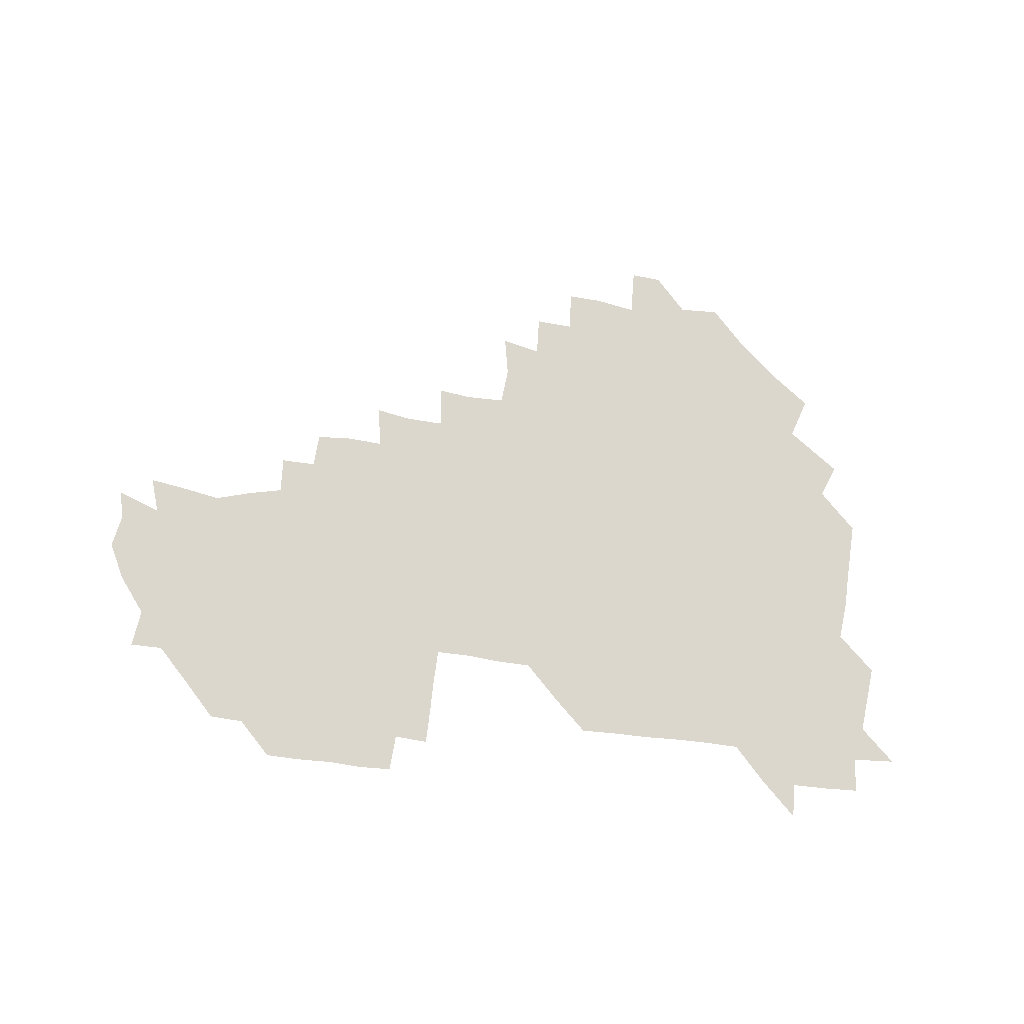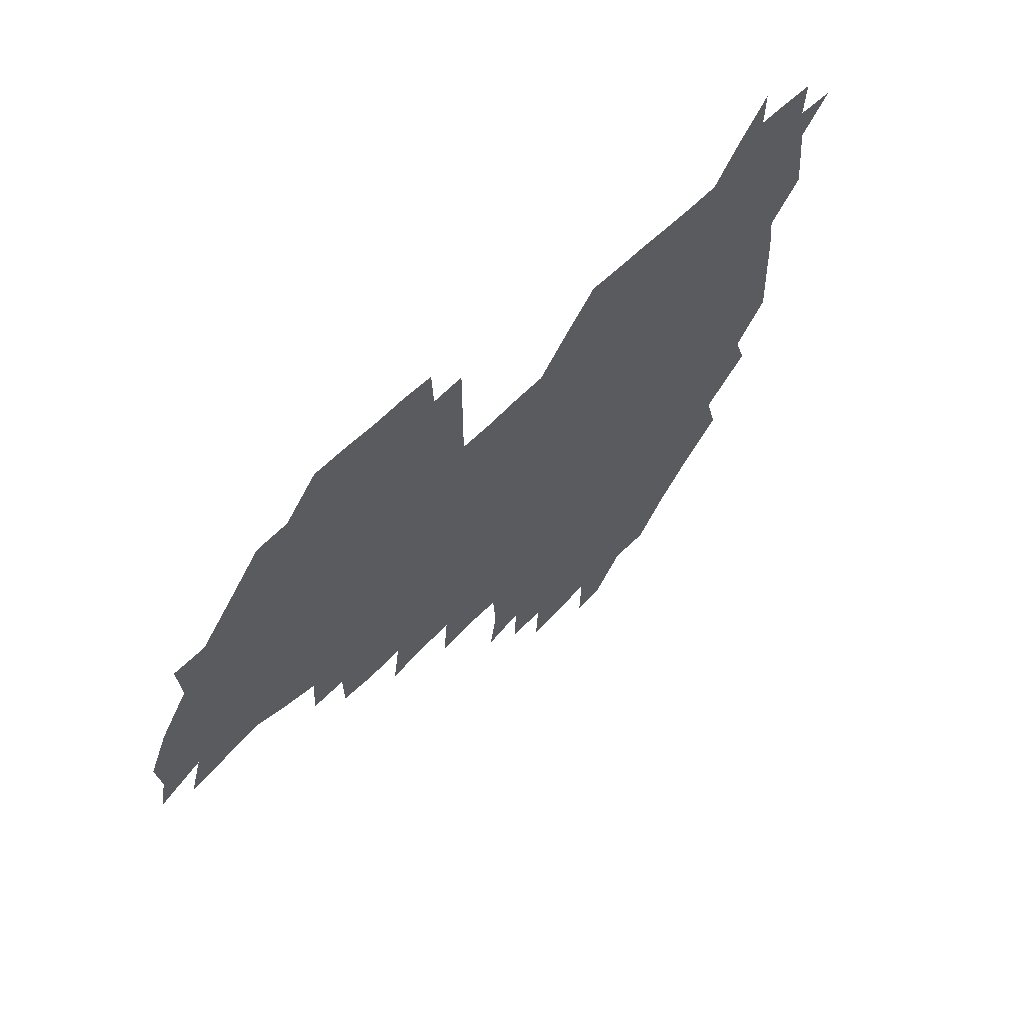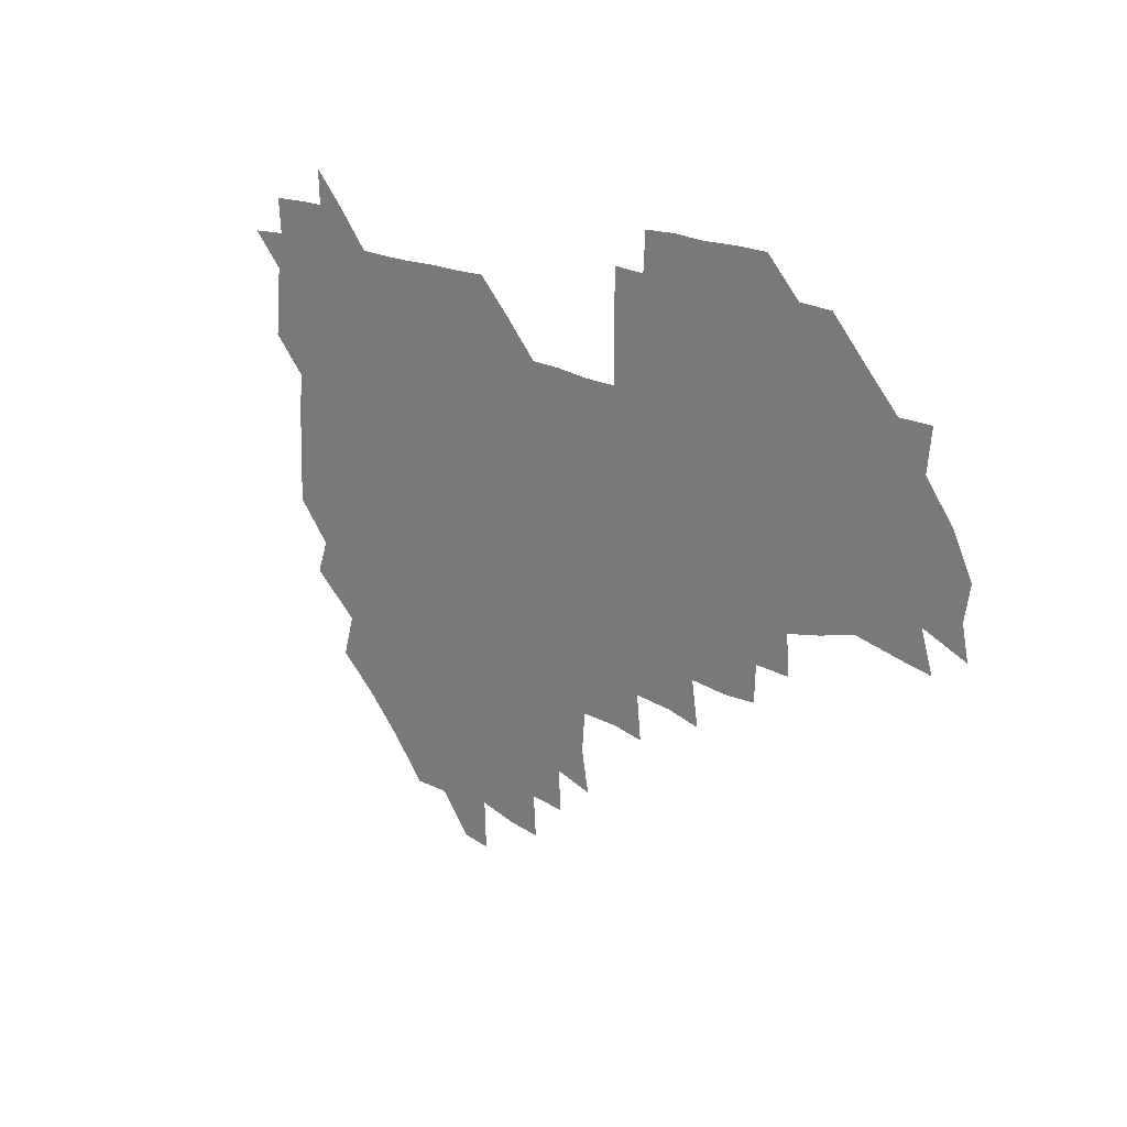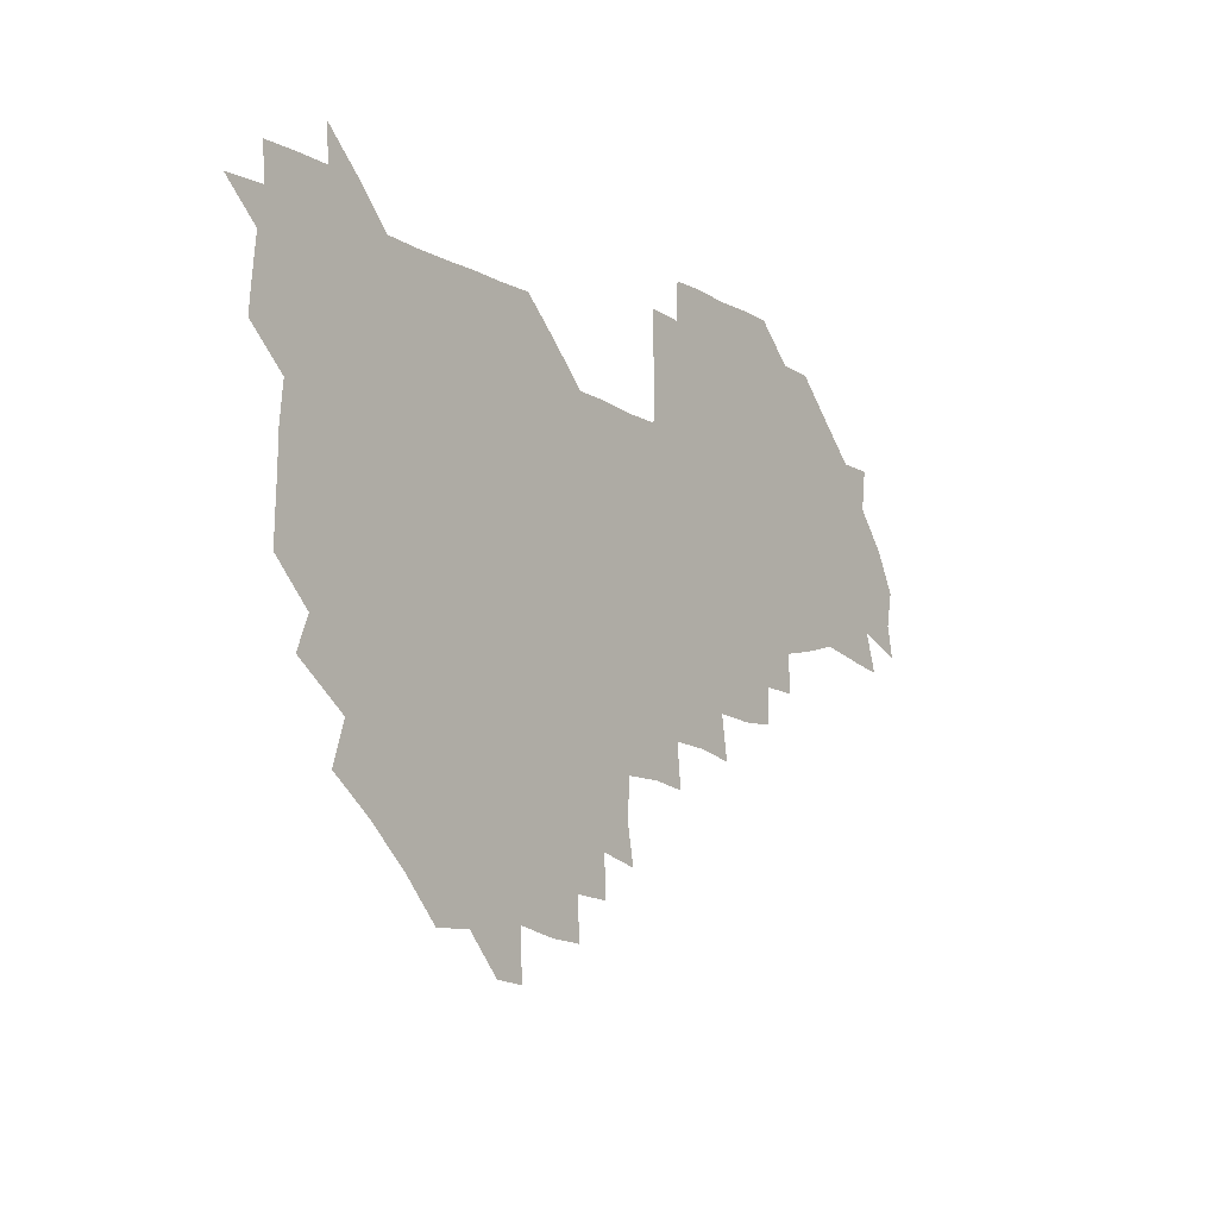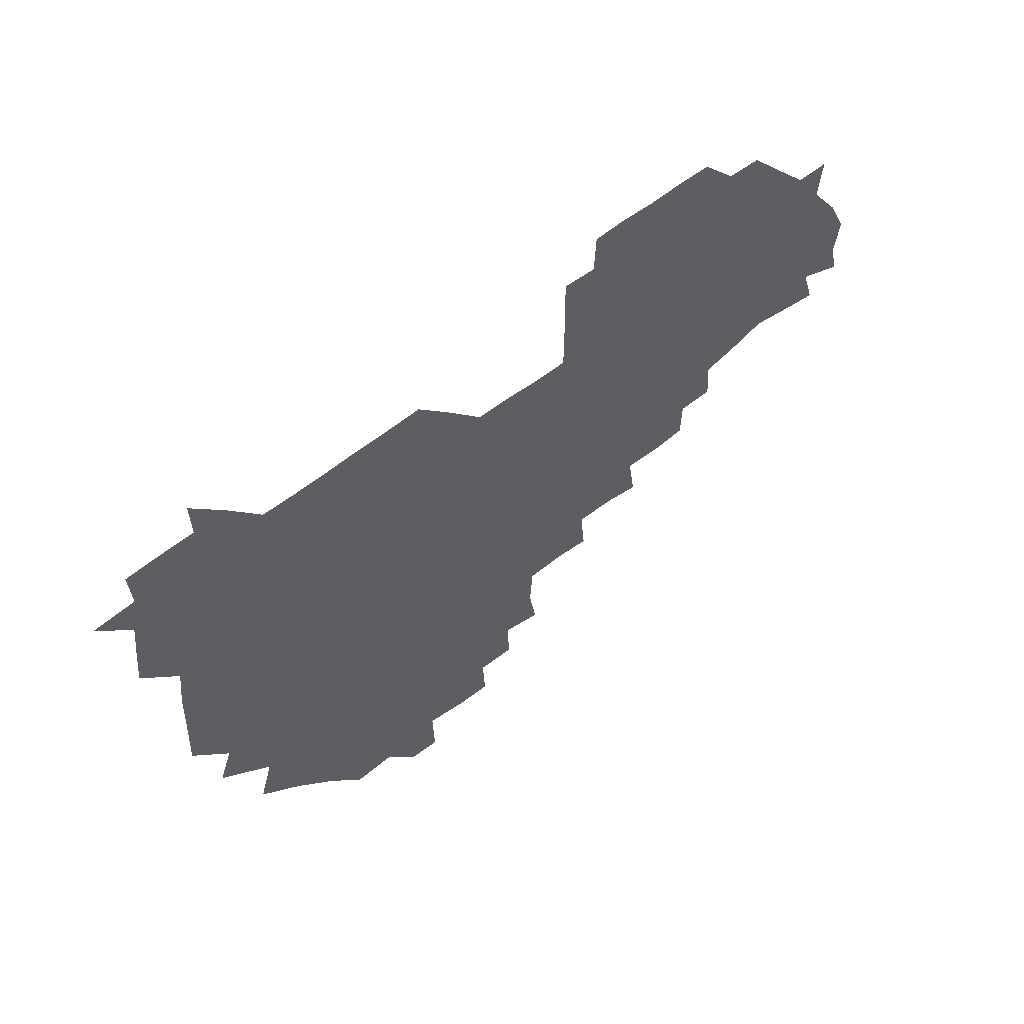
<metadata>
{"format":"obj","ext":"obj","renderer":"f3d","projection":"perspective","resolution":1024,"background":"white","views":[{"elev":72.8,"azim":-173.3,"up":"+Z"},{"elev":56.0,"azim":132.9,"up":"+Y"},{"elev":18.0,"azim":47.8,"up":"+Y"},{"elev":-12.2,"azim":-53.0,"up":"+Y"},{"elev":53.0,"azim":-41.6,"up":"+Y"}]}
</metadata>
<code>
v 210.3 269 0
v 222.9 225 0
v 224.1 238.6 0
v 225.7 254.7 0
v 228.4 270.1 0
v 227 285.1 0
v 236.9 153.1 0
v 237.2 165.8 0
v 237.6 179.1 0
v 237.8 193.2 0
v 239.4 209.7 0
v 240.8 225.7 0
v 240.5 240.6 0
v 241.1 255.7 0
v 241.9 271 0
v 241.8 285.8 0
v 247.9 122.7 0
v 253.3 136.6 0
v 255.5 151.3 0
v 255.8 165.5 0
v 254.7 180.2 0
v 254.7 195.2 0
v 254.6 210.3 0
v 256.5 225.9 0
v 255.4 240.8 0
v 255.3 255.7 0
v 255.5 270.5 0
v 256.9 285.9 0
v 256.1 300.9 0
v 265.3 88.63 0
v 270.7 106 0
v 270.7 122 0
v 274.4 137.1 0
v 275.8 151.8 0
v 273.4 166.7 0
v 271.2 181.3 0
v 269 195.8 0
v 270.5 210.7 0
v 271.3 225.9 0
v 270.9 240.9 0
v 271.1 256 0
v 271.5 271 0
v 271.7 286 0
v 283.2 75.11 0
v 287.7 92.92 0
v 287.4 107 0
v 287.4 122 0
v 288.4 137.1 0
v 287.6 151.2 0
v 289.2 166.1 0
v 287 181.3 0
v 285.6 196.3 0
v 285.7 211.1 0
v 284.7 225.9 0
v 285.5 240.8 0
v 285.4 255.8 0
v 286.2 270.6 0
v 300.6 59.45 0
v 302.5 77.84 0
v 301.6 91.7 0
v 302 106.9 0
v 302.1 121.8 0
v 302.8 136.9 0
v 301.7 151.2 0
v 303.1 166 0
v 303.4 180.7 0
v 301.6 196 0
v 301.8 210.9 0
v 301.4 226 0
v 300.6 240.9 0
v 301 255.7 0
v 300.9 270.3 0
v 315.8 43.3 0
v 317.2 62.35 0
v 316.9 77.35 0
v 316.6 91.9 0
v 316.5 106.6 0
v 316.6 121.6 0
v 317.6 137.4 0
v 317.9 152 0
v 317 166.1 0
v 317.1 180.9 0
v 317.5 195.8 0
v 317 210.7 0
v 317.7 225.5 0
v 316.7 240.7 0
v 316.2 255.6 0
v 315.9 270.4 0
v 332.7 43.89 0
v 331.9 63.59 0
v 331.8 77.92 0
v 331.3 91.98 0
v 332 107.9 0
v 331.6 122.1 0
v 331.5 136.5 0
v 331.4 151.4 0
v 332.3 166.6 0
v 332 181 0
v 332 195.7 0
v 331.5 210.8 0
v 331.6 225.7 0
v 331.7 240.5 0
v 331.8 255.3 0
v 330.6 271 0
v 347 28.38 0
v 346.7 47.55 0
v 346.1 63.29 0
v 346.3 78.33 0
v 346.1 92 0
v 346.2 107.7 0
v 346 121.3 0
v 346.1 136.7 0
v 346.2 152 0
v 346.3 166.8 0
v 346.4 181 0
v 346.2 195.9 0
v 346.2 210.8 0
v 345.9 225.7 0
v 346.6 240.4 0
v 346.3 255.1 0
v 345.9 270.9 0
v 360.1 27.23 0
v 359.3 47.18 0
v 360.7 61.2 0
v 360.7 77.62 0
v 360.8 92.44 0
v 360.7 107.2 0
v 360.8 122 0
v 360.8 136.7 0
v 360.9 151.5 0
v 361 166.3 0
v 361 181.1 0
v 361 196 0
v 361 210.8 0
v 361.1 225.5 0
v 361 240.4 0
v 360.7 255.3 0
v 361 271.4 0
v 361 286 0
v 376.7 43.99 0
v 375.7 61.26 0
v 375.1 78.61 0
v 375.5 92.1 0
v 375.6 106.7 0
v 375.4 122 0
v 375.8 136.3 0
v 375.8 151.2 0
v 375.7 166.7 0
v 375.8 181.2 0
v 375.9 196 0
v 375.8 210.8 0
v 375.8 225.6 0
v 376.2 241.4 0
v 376.4 257 0
v 391.6 43.09 0
v 390.5 60.24 0
v 390 77.4 0
v 390.1 91.96 0
v 390.1 106.9 0
v 390.2 121.6 0
v 390.9 135.9 0
v 391 150.7 0
v 390.1 167 0
v 390.4 181.4 0
v 390.7 196 0
v 390.7 210.8 0
v 390.7 225.6 0
v 391.4 242.2 0
v 406.7 59.22 0
v 405.8 76.23 0
v 404.4 91.96 0
v 405.5 106.1 0
v 405.6 121.1 0
v 406.1 135.6 0
v 405.9 150.9 0
v 405.9 166 0
v 405.7 181.1 0
v 405.5 196.1 0
v 405.6 210.8 0
v 405.5 225.3 0
v 406.1 242 0
v 423 72.27 0
v 419.6 89.29 0
v 421 105.3 0
v 422.2 119.5 0
v 420.9 136 0
v 421.2 150.6 0
v 420.7 166.2 0
v 420.7 181.1 0
v 420.3 196.3 0
v 420.4 210.9 0
v 420.5 225.6 0
v 421.2 240.8 0
v 437.9 105.4 0
v 436.4 121.4 0
v 436.5 135.4 0
v 436.1 150.6 0
v 435.5 166.4 0
v 435.8 180.8 0
v 434.8 196.5 0
v 435.7 211 0
v 435.3 225.5 0
v 436.4 240.7 0
v 436.6 255.2 0
v 436.5 271.2 0
v 436.6 285.7 0
v 452.5 103.6 0
v 450.6 121.6 0
v 451 136.1 0
v 450.8 151.2 0
v 450.5 166.3 0
v 450.5 181.1 0
v 449.9 196.2 0
v 450.7 210.8 0
v 449.9 225.5 0
v 450.4 240.2 0
v 450.6 254.9 0
v 451 270.3 0
v 451.4 285 0
v 452.4 301.1 0
v 467.6 120.8 0
v 465.8 136.7 0
v 465.6 151.4 0
v 464.7 167.1 0
v 465 181.4 0
v 465.6 196.1 0
v 464.8 211.1 0
v 463.4 225.2 0
v 465.8 240.8 0
v 466.1 255.8 0
v 465.3 270 0
v 465.7 284.8 0
v 467 301.7 0
v 482.9 118 0
v 480 136 0
v 480.1 151.6 0
v 480.7 166.2 0
v 480.1 181.4 0
v 480.5 196.1 0
v 480.5 211 0
v 480.2 225.9 0
v 481 241 0
v 480.3 255.6 0
v 480.7 270.5 0
v 481 285.5 0
v 481.9 301 0
v 496.9 135 0
v 495.6 151.4 0
v 495 166.6 0
v 495 181.4 0
v 495.3 196 0
v 495.8 210.9 0
v 495.5 225.8 0
v 495.7 240.8 0
v 495.6 255.7 0
v 496.7 271.1 0
v 495.9 285.5 0
v 497.4 301.5 0
v 511.4 136 0
v 512.1 151 0
v 510.5 166.6 0
v 510.6 181.3 0
v 508.8 196.6 0
v 509.4 210.6 0
v 511.1 226 0
v 510.4 240.7 0
v 510.5 255.6 0
v 511.9 271.2 0
v 510 285.1 0
v 512.3 301.2 0
v 527.7 150.6 0
v 526.7 166.7 0
v 525.7 181.4 0
v 526.2 196.2 0
v 524.9 211 0
v 525.6 225.8 0
v 524.2 240.7 0
v 524.8 255.1 0
v 525.6 270.6 0
v 527.5 286.2 0
v 542 170 0
v 540.4 182.3 0
v 540.1 196.4 0
v 539.5 211.1 0
v 539 225.7 0
v 541.6 240.9 0
v 540.1 255.6 0
v 540.9 270.4 0
v 542.6 285.6 0
v 557.8 174.6 0
v 555.7 184.5 0
v 554.3 197 0
v 554 210.9 0
v 554.9 225.6 0
v 556.5 240.4 0
v 556.1 255.4 0
v 557.5 270.1 0
v 578.5 170.9 0
v 568.8 186 0
v 568.4 197.5 0
v 568.8 210.7 0
v 570.5 224.8 0
v 570.1 239.7 0
v 572.8 254.6 0
v 592.2 168.9 0
v 586.9 184.8 0
v 584.2 197.7 0
v 583.4 210.9 0
v 584.3 222.9 0
v 585.6 237.7 0
v 587.7 254.6 0
v 606.8 177.5 0
v 604 190.9 0
v 606.7 205.1 0
v 598.4 221.4 0
f 4 5 1
f 11 12 2
f 2 12 3
f 12 13 3
f 3 13 4
f 13 14 4
f 4 14 5
f 14 15 5
f 5 15 6
f 15 16 6
f 18 19 7
f 7 19 8
f 19 20 8
f 8 20 9
f 20 21 9
f 9 21 10
f 21 22 10
f 10 22 11
f 22 23 11
f 11 23 12
f 23 24 12
f 12 24 13
f 24 25 13
f 13 25 14
f 25 26 14
f 14 26 15
f 26 27 15
f 15 27 16
f 27 28 16
f 31 32 17
f 17 32 18
f 32 33 18
f 18 33 19
f 33 34 19
f 19 34 20
f 34 35 20
f 20 35 21
f 35 36 21
f 21 36 22
f 36 37 22
f 22 37 23
f 37 38 23
f 23 38 24
f 38 39 24
f 24 39 25
f 39 40 25
f 25 40 26
f 40 41 26
f 26 41 27
f 41 42 27
f 27 42 28
f 42 43 28
f 28 43 29
f 44 45 30
f 30 45 31
f 45 46 31
f 31 46 32
f 46 47 32
f 32 47 33
f 47 48 33
f 33 48 34
f 48 49 34
f 34 49 35
f 49 50 35
f 35 50 36
f 50 51 36
f 36 51 37
f 51 52 37
f 37 52 38
f 52 53 38
f 38 53 39
f 53 54 39
f 39 54 40
f 54 55 40
f 40 55 41
f 55 56 41
f 41 56 42
f 56 57 42
f 42 57 43
f 58 59 44
f 44 59 45
f 59 60 45
f 45 60 46
f 60 61 46
f 46 61 47
f 61 62 47
f 47 62 48
f 62 63 48
f 48 63 49
f 63 64 49
f 49 64 50
f 64 65 50
f 50 65 51
f 65 66 51
f 51 66 52
f 66 67 52
f 52 67 53
f 67 68 53
f 53 68 54
f 68 69 54
f 54 69 55
f 69 70 55
f 55 70 56
f 70 71 56
f 56 71 57
f 71 72 57
f 73 74 58
f 58 74 59
f 74 75 59
f 59 75 60
f 75 76 60
f 60 76 61
f 76 77 61
f 61 77 62
f 77 78 62
f 62 78 63
f 78 79 63
f 63 79 64
f 79 80 64
f 64 80 65
f 80 81 65
f 65 81 66
f 81 82 66
f 66 82 67
f 82 83 67
f 67 83 68
f 83 84 68
f 68 84 69
f 84 85 69
f 69 85 70
f 85 86 70
f 70 86 71
f 86 87 71
f 71 87 72
f 87 88 72
f 73 89 74
f 89 90 74
f 74 90 75
f 90 91 75
f 75 91 76
f 91 92 76
f 76 92 77
f 92 93 77
f 77 93 78
f 93 94 78
f 78 94 79
f 94 95 79
f 79 95 80
f 95 96 80
f 80 96 81
f 96 97 81
f 81 97 82
f 97 98 82
f 82 98 83
f 98 99 83
f 83 99 84
f 99 100 84
f 84 100 85
f 100 101 85
f 85 101 86
f 101 102 86
f 86 102 87
f 102 103 87
f 87 103 88
f 103 104 88
f 105 106 89
f 89 106 90
f 106 107 90
f 90 107 91
f 107 108 91
f 91 108 92
f 108 109 92
f 92 109 93
f 109 110 93
f 93 110 94
f 110 111 94
f 94 111 95
f 111 112 95
f 95 112 96
f 112 113 96
f 96 113 97
f 113 114 97
f 97 114 98
f 114 115 98
f 98 115 99
f 115 116 99
f 99 116 100
f 116 117 100
f 100 117 101
f 117 118 101
f 101 118 102
f 118 119 102
f 102 119 103
f 119 120 103
f 103 120 104
f 120 121 104
f 105 122 106
f 122 123 106
f 106 123 107
f 123 124 107
f 107 124 108
f 124 125 108
f 108 125 109
f 125 126 109
f 109 126 110
f 126 127 110
f 110 127 111
f 127 128 111
f 111 128 112
f 128 129 112
f 112 129 113
f 129 130 113
f 113 130 114
f 130 131 114
f 114 131 115
f 131 132 115
f 115 132 116
f 132 133 116
f 116 133 117
f 133 134 117
f 117 134 118
f 134 135 118
f 118 135 119
f 135 136 119
f 119 136 120
f 136 137 120
f 120 137 121
f 137 138 121
f 123 140 124
f 140 141 124
f 124 141 125
f 141 142 125
f 125 142 126
f 142 143 126
f 126 143 127
f 143 144 127
f 127 144 128
f 144 145 128
f 128 145 129
f 145 146 129
f 129 146 130
f 146 147 130
f 130 147 131
f 147 148 131
f 131 148 132
f 148 149 132
f 132 149 133
f 149 150 133
f 133 150 134
f 150 151 134
f 134 151 135
f 151 152 135
f 135 152 136
f 152 153 136
f 136 153 137
f 153 154 137
f 137 154 138
f 140 155 141
f 155 156 141
f 141 156 142
f 156 157 142
f 142 157 143
f 157 158 143
f 143 158 144
f 158 159 144
f 144 159 145
f 159 160 145
f 145 160 146
f 160 161 146
f 146 161 147
f 161 162 147
f 147 162 148
f 162 163 148
f 148 163 149
f 163 164 149
f 149 164 150
f 164 165 150
f 150 165 151
f 165 166 151
f 151 166 152
f 166 167 152
f 152 167 153
f 167 168 153
f 153 168 154
f 156 169 157
f 169 170 157
f 157 170 158
f 170 171 158
f 158 171 159
f 171 172 159
f 159 172 160
f 172 173 160
f 160 173 161
f 173 174 161
f 161 174 162
f 174 175 162
f 162 175 163
f 175 176 163
f 163 176 164
f 176 177 164
f 164 177 165
f 177 178 165
f 165 178 166
f 178 179 166
f 166 179 167
f 179 180 167
f 167 180 168
f 180 181 168
f 170 182 171
f 182 183 171
f 171 183 172
f 183 184 172
f 172 184 173
f 184 185 173
f 173 185 174
f 185 186 174
f 174 186 175
f 186 187 175
f 175 187 176
f 187 188 176
f 176 188 177
f 188 189 177
f 177 189 178
f 189 190 178
f 178 190 179
f 190 191 179
f 179 191 180
f 191 192 180
f 180 192 181
f 192 193 181
f 184 194 185
f 194 195 185
f 185 195 186
f 195 196 186
f 186 196 187
f 196 197 187
f 187 197 188
f 197 198 188
f 188 198 189
f 198 199 189
f 189 199 190
f 199 200 190
f 190 200 191
f 200 201 191
f 191 201 192
f 201 202 192
f 192 202 193
f 202 203 193
f 194 207 195
f 207 208 195
f 195 208 196
f 208 209 196
f 196 209 197
f 209 210 197
f 197 210 198
f 210 211 198
f 198 211 199
f 211 212 199
f 199 212 200
f 212 213 200
f 200 213 201
f 213 214 201
f 201 214 202
f 214 215 202
f 202 215 203
f 215 216 203
f 203 216 204
f 216 217 204
f 204 217 205
f 217 218 205
f 205 218 206
f 218 219 206
f 208 221 209
f 221 222 209
f 209 222 210
f 222 223 210
f 210 223 211
f 223 224 211
f 211 224 212
f 224 225 212
f 212 225 213
f 225 226 213
f 213 226 214
f 226 227 214
f 214 227 215
f 227 228 215
f 215 228 216
f 228 229 216
f 216 229 217
f 229 230 217
f 217 230 218
f 230 231 218
f 218 231 219
f 231 232 219
f 219 232 220
f 232 233 220
f 221 234 222
f 234 235 222
f 222 235 223
f 235 236 223
f 223 236 224
f 236 237 224
f 224 237 225
f 237 238 225
f 225 238 226
f 238 239 226
f 226 239 227
f 239 240 227
f 227 240 228
f 240 241 228
f 228 241 229
f 241 242 229
f 229 242 230
f 242 243 230
f 230 243 231
f 243 244 231
f 231 244 232
f 244 245 232
f 232 245 233
f 245 246 233
f 235 247 236
f 247 248 236
f 236 248 237
f 248 249 237
f 237 249 238
f 249 250 238
f 238 250 239
f 250 251 239
f 239 251 240
f 251 252 240
f 240 252 241
f 252 253 241
f 241 253 242
f 253 254 242
f 242 254 243
f 254 255 243
f 243 255 244
f 255 256 244
f 244 256 245
f 256 257 245
f 245 257 246
f 257 258 246
f 247 259 248
f 259 260 248
f 248 260 249
f 260 261 249
f 249 261 250
f 261 262 250
f 250 262 251
f 262 263 251
f 251 263 252
f 263 264 252
f 252 264 253
f 264 265 253
f 253 265 254
f 265 266 254
f 254 266 255
f 266 267 255
f 255 267 256
f 267 268 256
f 256 268 257
f 268 269 257
f 257 269 258
f 269 270 258
f 260 271 261
f 271 272 261
f 261 272 262
f 272 273 262
f 262 273 263
f 273 274 263
f 263 274 264
f 274 275 264
f 264 275 265
f 275 276 265
f 265 276 266
f 276 277 266
f 266 277 267
f 277 278 267
f 267 278 268
f 278 279 268
f 268 279 269
f 279 280 269
f 269 280 270
f 272 281 273
f 281 282 273
f 273 282 274
f 282 283 274
f 274 283 275
f 283 284 275
f 275 284 276
f 284 285 276
f 276 285 277
f 285 286 277
f 277 286 278
f 286 287 278
f 278 287 279
f 287 288 279
f 279 288 280
f 288 289 280
f 281 290 282
f 290 291 282
f 282 291 283
f 291 292 283
f 283 292 284
f 292 293 284
f 284 293 285
f 293 294 285
f 285 294 286
f 294 295 286
f 286 295 287
f 295 296 287
f 287 296 288
f 296 297 288
f 288 297 289
f 290 298 291
f 298 299 291
f 291 299 292
f 299 300 292
f 292 300 293
f 300 301 293
f 293 301 294
f 301 302 294
f 294 302 295
f 302 303 295
f 295 303 296
f 303 304 296
f 296 304 297
f 298 305 299
f 305 306 299
f 299 306 300
f 306 307 300
f 300 307 301
f 307 308 301
f 301 308 302
f 308 309 302
f 302 309 303
f 309 310 303
f 303 310 304
f 310 311 304
f 306 312 307
f 312 313 307
f 307 313 308
f 313 314 308
f 308 314 309
f 314 315 309
f 309 315 310

</code>
